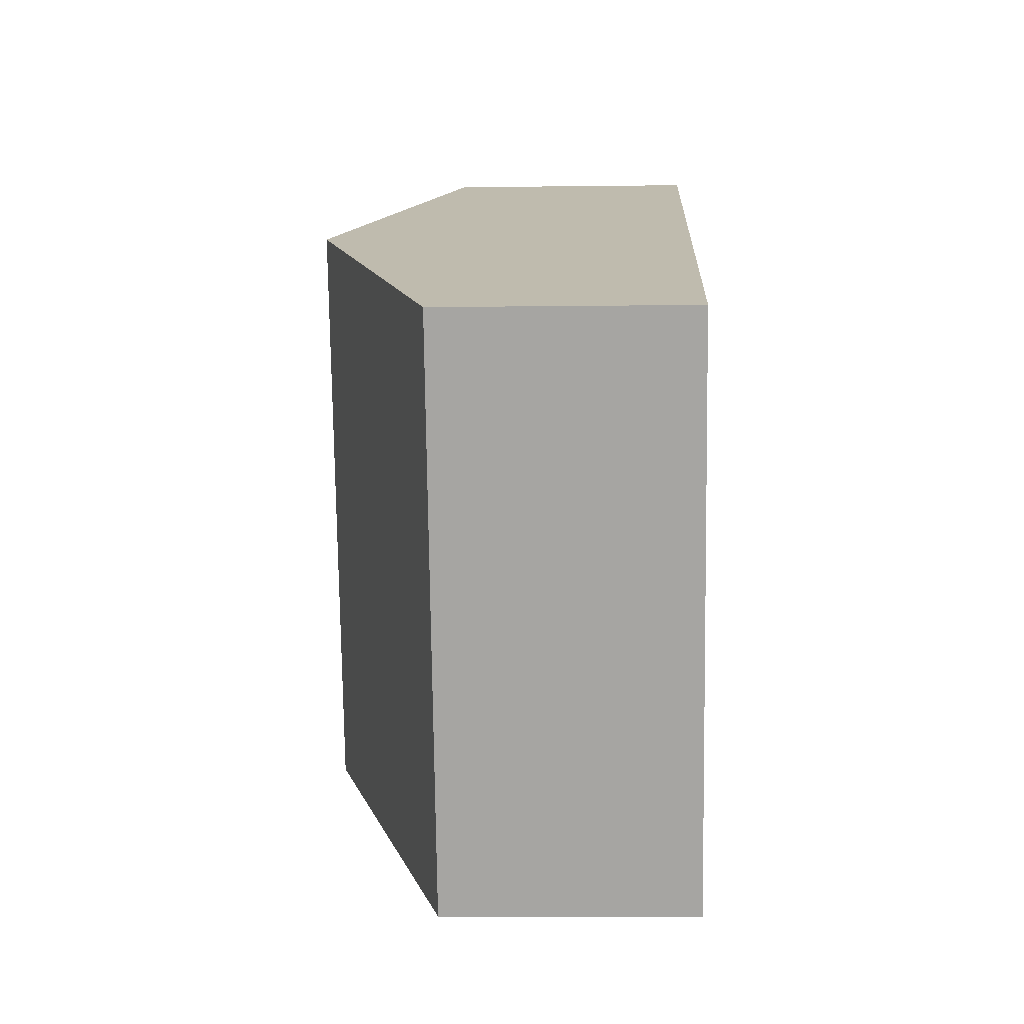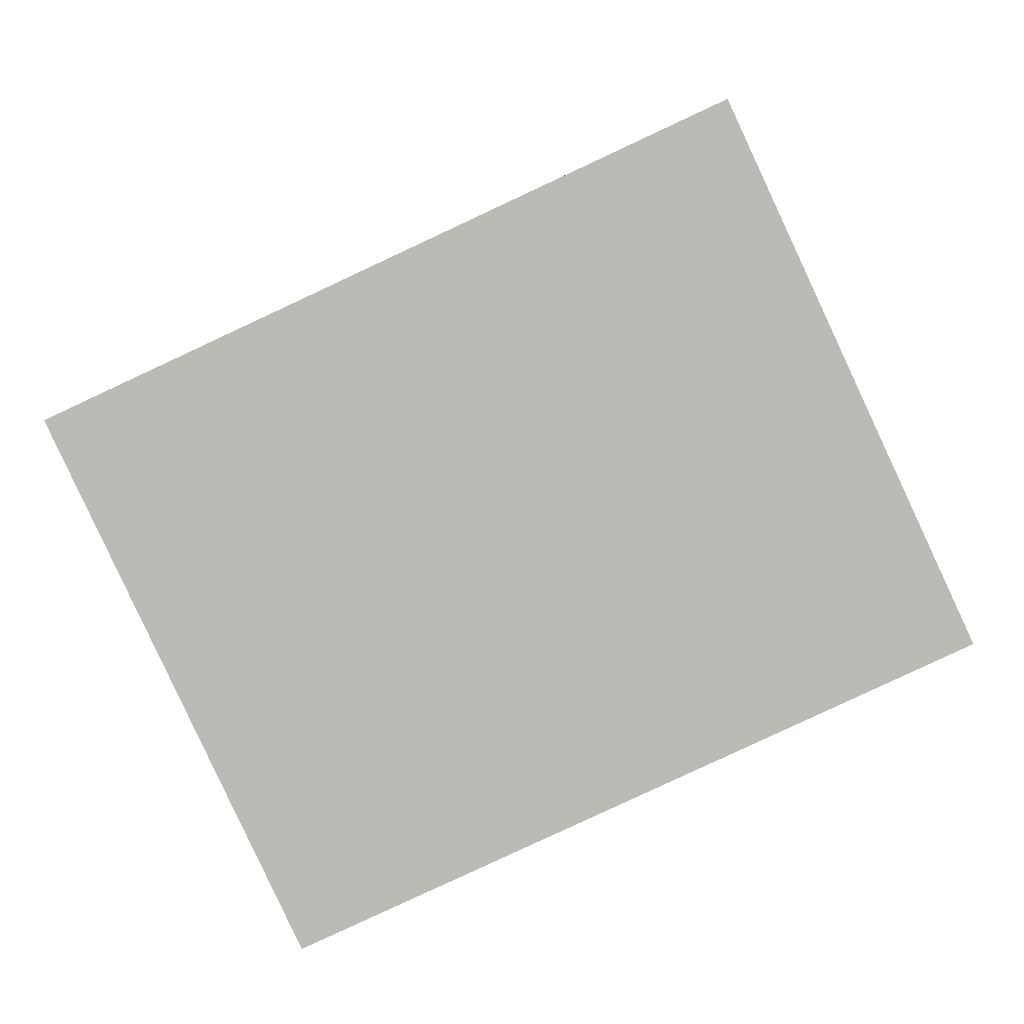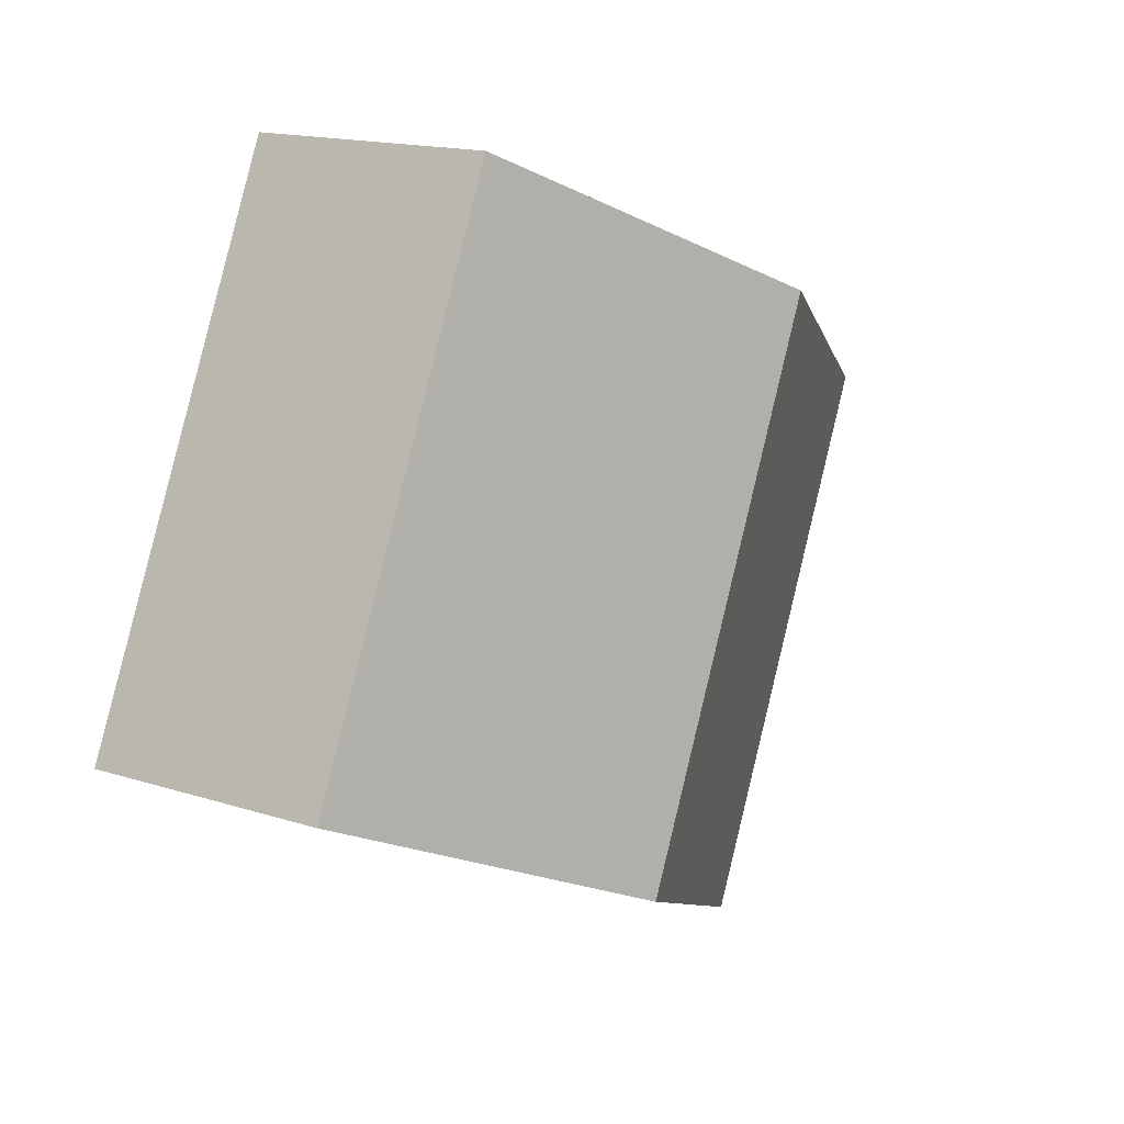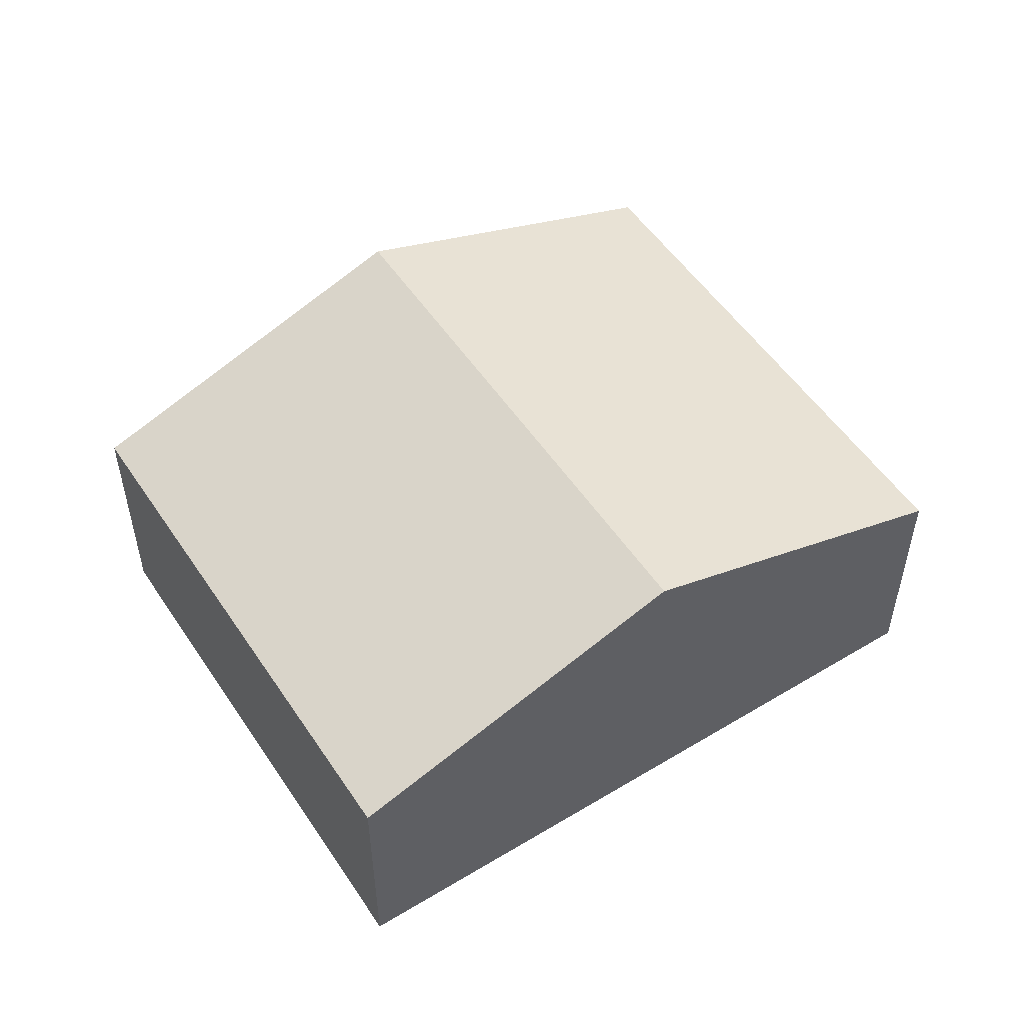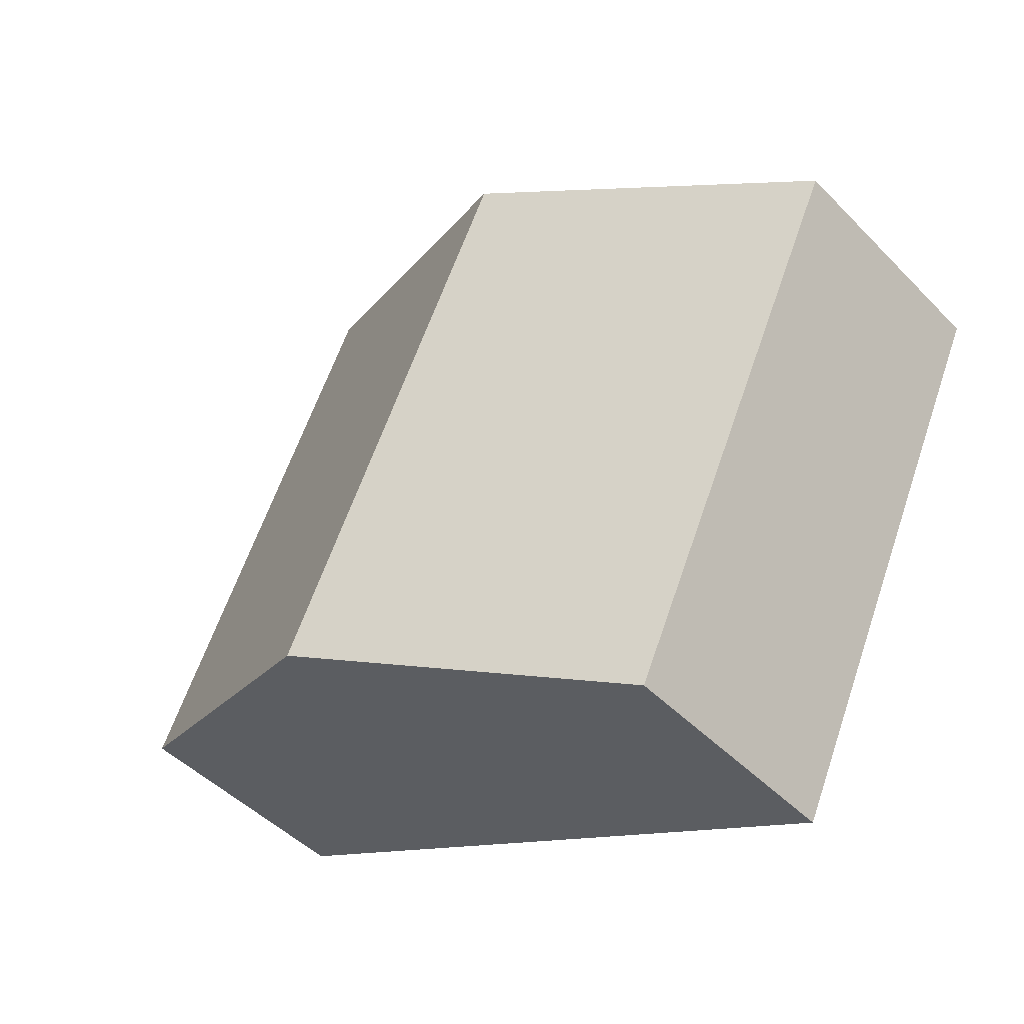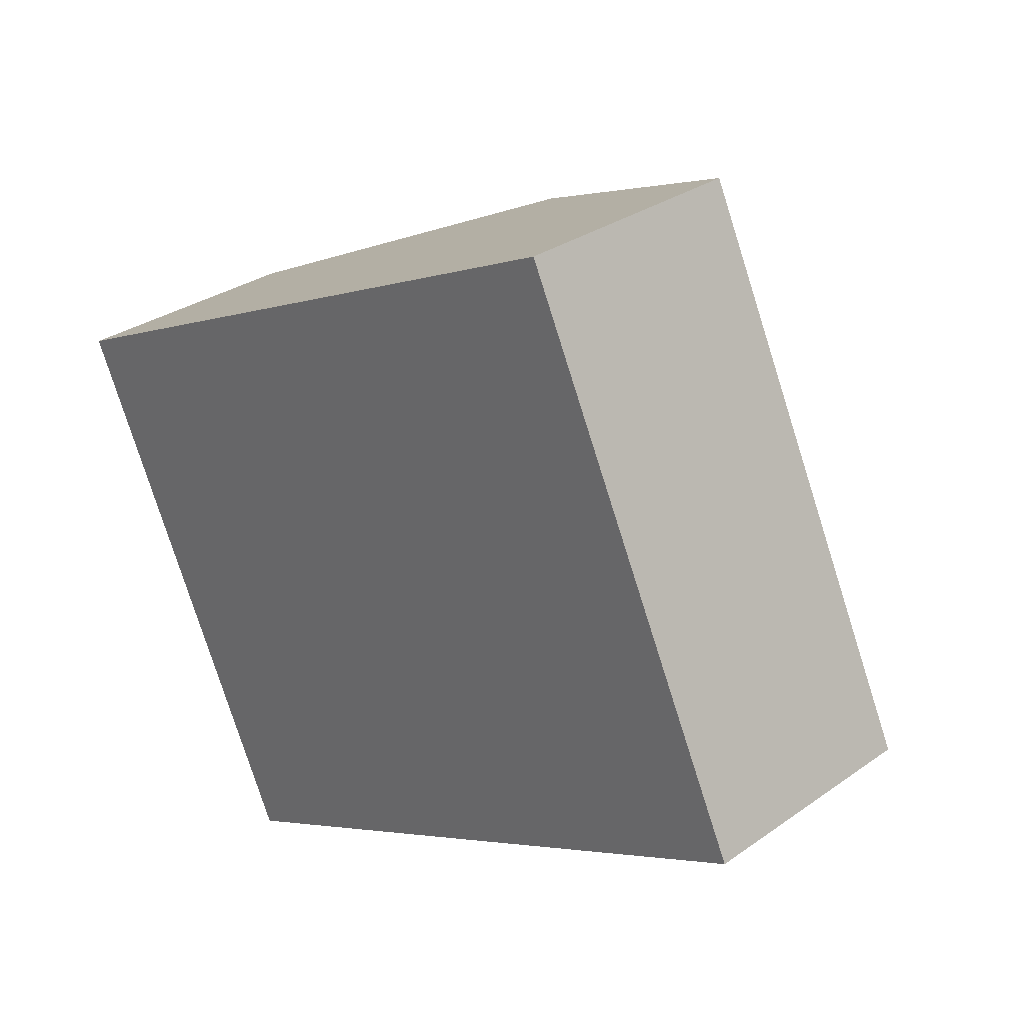
<metadata>
{"format":"obj","ext":"obj","renderer":"f3d","projection":"perspective","resolution":1024,"background":"white","views":[{"elev":-9.0,"azim":-88.1,"up":"+Z"},{"elev":6.2,"azim":0.5,"up":"+Z"},{"elev":15.9,"azim":123.9,"up":"+Z"},{"elev":52.8,"azim":-57.9,"up":"+Y"},{"elev":-46.9,"azim":-138.8,"up":"+Z"},{"elev":30.3,"azim":44.4,"up":"+Z"}]}
</metadata>
<code>
v  8.619 2.359 -2.081
v  3.142 3.527 1.464
v  6.283 2.359 2.929
v  5.478 3.527 -3.546
v  2.336 2.359 -5.01
v  0 2.359 1.444e-16
v  0 0 0
v  3.142 -8.964e-17 1.464
v  6.283 -1.793e-16 2.929
v  8.619 1.274e-16 -2.081
v  5.478 2.171e-16 -3.546
v  2.336 3.068e-16 -5.01
g defaultobject
f 1 2 3
f 2 1 4
f 5 2 4
f 2 5 6
f 7 2 6
f 2 7 8
f 2 8 3
f 3 8 9
f 9 1 3
f 1 9 10
f 10 4 1
f 4 10 11
f 4 11 5
f 5 11 12
f 12 6 5
f 6 12 7
f 8 10 9
f 10 8 7
f 10 7 12
f 10 12 11

</code>
